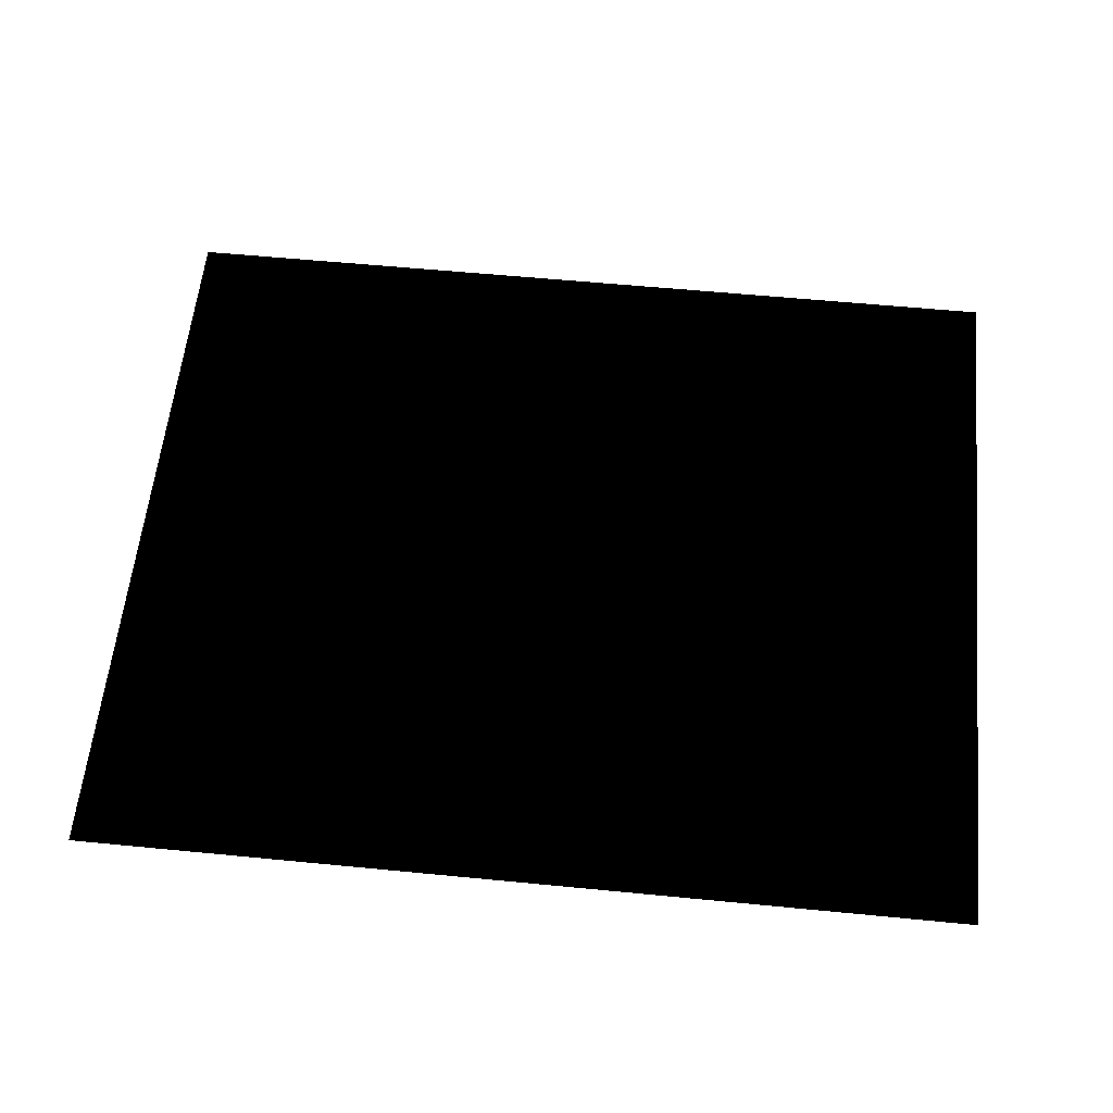
<metadata>
{"format":"obj","ext":"obj","renderer":"f3d","projection":"perspective","resolution":1024,"background":"white","views":[{"elev":58.9,"azim":-174.3,"up":"+Z"}]}
</metadata>
<code>
g TigerLevel-ArchedWallInnerNearBrazierNearStairs_AO+LightBaked
v -3.607 8.251 0.2313
v -3.607 9.25 0.2313
v -3.96 9.25 0.2313
v -3.96 8.251 0.2313
v -3.607 7.938 0.2313
v -3.96 7.938 0.2313
v -3.607 7.624 0.2313
v -3.96 7.624 0.2313
v -3.607 7.311 0.2313
v -3.96 7.311 0.2313
v -3.607 6.997 0.2313
v -3.96 6.997 0.2313
v -3.607 6.684 0.2313
v -3.96 6.684 0.2313
v -3.607 6.371 0.2313
v -3.96 6.371 0.2313
v -3.607 6.057 0.2313
v -3.96 6.057 0.2313
v -3.607 5.744 0.2313
v -3.96 5.744 0.2313
v -3.607 5.431 0.2313
v -3.96 5.431 0.2313
v -3.607 5.117 0.2313
v -3.96 5.117 0.2313
v -3.607 4.804 0.2313
v -3.96 4.804 0.2313
v -3.607 4.216 0.2313
v -3.96 4.216 0.2313
v -3.253 6.371 0.2313
v -3.253 6.684 0.2313
v -3.253 6.997 0.2313
v -3.253 7.311 0.2313
v -3.253 7.624 0.2313
v -3.253 7.938 0.2313
v -2.9 7.624 0.2313
v -2.9 7.938 0.2313
v -2.578 7.624 0.2313
v -2.578 7.938 0.2313
v -2.578 7.311 0.2313
v -2.9 7.311 0.2313
v -2.578 6.997 0.2313
v -2.9 6.997 0.2313
v -2.578 6.684 0.2313
v -2.9 6.684 0.2313
v -2.578 6.371 0.2313
v -2.9 6.371 0.2313
v -2.578 6.057 0.2313
v -2.9 6.057 0.2313
v -2.578 5.744 0.2313
v -2.9 5.744 0.2313
v -2.578 5.431 0.2313
v -2.9 5.431 0.2313
v -2.578 5.117 0.2313
v -2.9 5.117 0.2313
v -2.578 4.804 0.2313
v -2.9 4.804 0.2313
v -2.578 4.216 0.2313
v -2.9 4.216 0.2313
v -2.255 4.216 0.2313
v -2.255 4.804 0.2313
v -1.933 4.216 0.2313
v -1.933 4.804 0.2313
v -1.611 4.216 0.2313
v -1.611 4.804 0.2313
v -1.933 5.117 0.2313
v -1.611 5.117 0.2313
v -1.933 5.431 0.2313
v -1.611 5.431 0.2313
v -1.933 5.744 0.2313
v -1.611 5.744 0.2313
v -1.933 6.057 0.2313
v -1.611 6.057 0.2313
v -1.933 6.371 0.2313
v -1.611 6.371 0.2313
v -1.933 6.684 0.2313
v -1.611 6.684 0.2313
v -1.933 6.997 0.2313
v -1.611 6.997 0.2313
v -1.933 7.311 0.2313
v -1.611 7.311 0.2313
v -1.933 7.624 0.2313
v -1.611 7.624 0.2313
v -1.933 7.938 0.2313
v -1.611 7.938 0.2313
v -1.933 8.251 0.2313
v -1.611 8.251 0.2313
v -1.933 9.25 0.2313
v -1.611 9.25 0.2313
v -1.289 7.624 0.2313
v -1.289 7.938 0.2313
v -0.9666 7.624 0.2313
v -0.9666 7.938 0.2313
v -0.4832 7.624 0.2313
v -0.4832 7.311 0.2313
v -0.9666 7.311 0.2313
v -0.4832 6.997 0.2313
v -0.9666 6.997 0.2313
v -0.4832 6.684 0.2313
v -0.9666 6.684 0.2313
v -0.4832 6.371 0.2313
v -0.9666 6.371 0.2313
v -0.4832 6.057 0.2313
v -0.9666 6.057 0.2313
v -0.4832 5.744 0.2313
v -0.9666 5.744 0.2313
v -0.4832 5.431 0.2313
v -0.9666 5.431 0.2313
v -0.4832 5.117 0.2313
v -0.9666 5.117 0.2313
v -0.4832 4.804 0.2313
v -0.9666 4.804 0.2313
v -0.4832 4.216 0.2313
v -0.9666 4.216 0.2313
v -1.289 6.684 0.2313
v -1.289 6.997 0.2313
v -1.289 7.311 0.2313
v -1.289 6.371 0.2313
v -1.289 6.057 0.2313
v -1.289 5.744 0.2313
v -1.289 5.431 0.2313
v -1.289 5.117 0.2313
v -1.289 4.804 0.2313
v -1.289 4.216 0.2313
v -1.289 3.628 0.2313
v -1.611 3.628 0.2313
v -1.289 3.039 0.2313
v -1.611 3.039 0.2313
v -1.289 2.715 0.2313
v -0.9666 2.715 0.2313
v -0.9666 3.039 0.2313
v -0.4832 2.715 0.2313
v -0.4832 2.631 0.2313
v -0.9666 2.631 0.2313
v -0.4832 3.039 0.2313
v -1.611 2.715 0.2313
v -1.933 3.039 0.2313
v -1.933 2.715 0.2313
v -1.611 2.631 0.2313
v -1.933 2.631 0.2313
v -1.289 2.631 0.2313
v -2.255 2.715 0.2313
v -2.255 2.631 0.2313
v -2.578 2.715 0.2313
v -2.578 2.631 0.2313
v -2.9 2.715 0.2313
v -2.9 3.039 0.2313
v -2.578 3.039 0.2313
v -2.9 2.631 0.2313
v -2.255 3.039 0.2313
v -3.253 3.039 0.2313
v -3.253 2.715 0.2313
v -3.607 3.039 0.2313
v -3.607 2.715 0.2313
v -3.96 3.039 0.2313
v -3.96 2.715 0.2313
v -3.607 2.631 0.2313
v -3.96 2.631 0.2313
v -3.253 2.631 0.2313
v -3.607 3.628 0.2313
v -3.253 3.628 0.2313
v -3.253 4.216 0.2313
v -3.253 4.804 0.2313
v -3.253 5.117 0.2313
v -3.253 5.431 0.2313
v -3.253 5.744 0.2313
v -3.253 6.057 0.2313
v -2.9 3.628 0.2313
v -2.578 3.628 0.2313
v -2.255 3.628 0.2313
v -1.933 3.628 0.2313
v -2.578 8.251 0.2313
v -2.9 8.251 0.2313
v -2.9 9.25 0.2313
v -2.578 9.25 0.2313
v -2.255 8.251 0.2313
v -2.255 9.25 0.2313
v -2.255 7.938 0.2313
v -2.255 7.624 0.2313
v -2.255 7.311 0.2313
v -2.255 6.997 0.2313
v -2.255 6.684 0.2313
v -2.255 6.371 0.2313
v -2.255 6.057 0.2313
v -2.255 5.744 0.2313
v -2.255 5.431 0.2313
v -2.255 5.117 0.2313
v 3.253 8.251 0.2313
v 3.253 9.25 0.2313
v 2.9 9.25 0.2313
v 2.9 8.251 0.2313
v 3.253 7.938 0.2313
v 2.9 7.938 0.2313
v 3.253 7.624 0.2313
v 2.9 7.624 0.2313
v 3.253 7.311 0.2313
v 2.9 7.311 0.2313
v 3.253 6.997 0.2313
v 2.9 6.997 0.2313
v 3.253 6.684 0.2313
v 2.9 6.684 0.2313
v 3.253 6.371 0.2313
v 2.9 6.371 0.2313
v 3.253 6.057 0.2313
v 2.9 6.057 0.2313
v 3.253 5.744 0.2313
v 2.9 5.744 0.2313
v 3.253 5.431 0.2313
v 2.9 5.431 0.2313
v 3.253 5.117 0.2313
v 2.9 5.117 0.2313
v 3.253 4.804 0.2313
v 2.9 4.804 0.2313
v 3.253 4.216 0.2313
v 2.9 4.216 0.2313
v 2.578 6.684 0.2313
v 2.578 6.997 0.2313
v 2.256 6.997 0.2313
v 2.256 7.311 0.2313
v 1.933 7.311 0.2313
v 1.933 6.997 0.2313
v 2.256 6.684 0.2313
v 1.933 6.684 0.2313
v 2.256 6.371 0.2313
v 1.933 6.371 0.2313
v 2.256 6.057 0.2313
v 1.933 6.057 0.2313
v 2.256 5.744 0.2313
v 1.933 5.744 0.2313
v 2.256 5.431 0.2313
v 1.933 5.431 0.2313
v 2.256 5.117 0.2313
v 1.933 5.117 0.2313
v 2.256 4.804 0.2313
v 1.933 4.804 0.2313
v 2.256 4.216 0.2313
v 1.933 4.216 0.2313
v 1.611 6.684 0.2313
v 1.611 6.997 0.2313
v 1.289 6.997 0.2313
v 1.289 7.311 0.2313
v 0.9667 7.311 0.2313
v 0.9667 6.997 0.2313
v 1.289 6.684 0.2313
v 0.9667 6.684 0.2313
v 1.289 6.371 0.2313
v 0.9667 6.371 0.2313
v 1.289 6.057 0.2313
v 0.9667 6.057 0.2313
v 1.289 5.744 0.2313
v 0.9667 5.744 0.2313
v 1.289 5.431 0.2313
v 0.9667 5.431 0.2313
v 1.289 5.117 0.2313
v 0.9667 5.117 0.2313
v 1.289 4.804 0.2313
v 0.9667 4.804 0.2313
v 1.289 4.216 0.2313
v 0.9667 4.216 0.2313
v 0.4833 6.684 0.2313
v 0.4833 6.997 0.2313
v -7.749e-05 6.997 0.2313
v -7.749e-05 6.684 0.2313
v 0.4833 6.371 0.2313
v -7.749e-05 6.371 0.2313
v 0.4833 6.057 0.2313
v -7.749e-05 6.057 0.2313
v 0.4833 5.744 0.2313
v -7.749e-05 5.744 0.2313
v 0.4833 5.431 0.2313
v -7.749e-05 5.431 0.2313
v 0.4833 5.117 0.2313
v -7.749e-05 5.117 0.2313
v 0.4833 4.804 0.2313
v -7.749e-05 4.804 0.2313
v 0.4833 4.216 0.2313
v -7.749e-05 4.216 0.2313
v -7.749e-05 7.311 0.2313
v 0.4833 7.311 0.2313
v -7.749e-05 7.624 0.2313
v 0.4833 7.624 0.2313
v -7.749e-05 7.938 0.2313
v 0.4833 7.938 0.2313
v -7.749e-05 8.251 0.2313
v 0.4833 8.251 0.2313
v -7.749e-05 9.25 0.2313
v 0.4833 9.25 0.2313
v -0.4832 7.938 0.2313
v -0.9666 8.251 0.2313
v -0.4832 8.251 0.2313
v -0.9666 9.25 0.2313
v -0.4832 9.25 0.2313
v -1.289 8.251 0.2313
v -1.289 9.25 0.2313
v 0.9667 8.251 0.2313
v 0.9667 7.938 0.2313
v 1.289 7.938 0.2313
v 1.289 8.251 0.2313
v 0.9667 9.25 0.2313
v 1.289 9.25 0.2313
v 1.289 7.624 0.2313
v 0.9667 7.624 0.2313
v 1.611 7.624 0.2313
v 1.611 7.938 0.2313
v 1.933 7.624 0.2313
v 1.933 7.938 0.2313
v 2.256 7.624 0.2313
v 2.256 7.938 0.2313
v 1.933 8.251 0.2313
v 2.256 8.251 0.2313
v 1.933 9.25 0.2313
v 2.256 9.25 0.2313
v 1.611 7.311 0.2313
v 1.611 8.251 0.2313
v 1.611 9.25 0.2313
v 2.578 7.938 0.2313
v 2.578 7.624 0.2313
v 2.578 7.311 0.2313
v 2.578 8.251 0.2313
v 2.578 9.25 0.2313
v 3.253 2.631 0.2313
v 3.253 2.715 0.2313
v 2.9 2.715 0.2313
v 2.9 2.631 0.2313
v 2.9 3.039 0.2313
v 3.253 3.039 0.2313
v 2.578 3.039 0.2313
v 2.578 2.715 0.2313
v 2.256 3.039 0.2313
v 2.256 2.715 0.2313
v 1.933 3.039 0.2313
v 1.933 2.715 0.2313
v 2.256 2.631 0.2313
v 1.933 2.631 0.2313
v 1.611 3.039 0.2313
v 1.611 2.715 0.2313
v 1.289 3.039 0.2313
v 1.289 2.715 0.2313
v 0.9667 3.039 0.2313
v 0.9667 2.715 0.2313
v 1.289 2.631 0.2313
v 0.9667 2.631 0.2313
v 0.4833 3.039 0.2313
v 0.4833 2.715 0.2313
v -7.749e-05 3.039 0.2313
v -7.749e-05 2.715 0.2313
v 0.4833 2.631 0.2313
v -7.749e-05 2.631 0.2313
v 1.611 2.631 0.2313
v 0.4833 3.628 0.2313
v -0.4832 3.628 0.2313
v -7.749e-05 3.628 0.2313
v -0.9666 3.628 0.2313
v 0.9667 3.628 0.2313
v 1.289 3.628 0.2313
v 1.611 3.628 0.2313
v 1.611 4.216 0.2313
v 1.611 4.804 0.2313
v 1.611 5.117 0.2313
v 1.611 5.431 0.2313
v 1.611 5.744 0.2313
v 1.611 6.057 0.2313
v 1.611 6.371 0.2313
v 1.933 3.628 0.2313
v 2.256 3.628 0.2313
v 2.578 3.628 0.2313
v 2.578 4.216 0.2313
v 2.578 4.804 0.2313
v 2.578 5.117 0.2313
v 2.578 5.431 0.2313
v 2.578 5.744 0.2313
v 2.578 6.057 0.2313
v 2.578 6.371 0.2313
v 2.9 3.628 0.2313
v 3.253 3.628 0.2313
v 3.607 3.039 0.2313
v 3.607 2.715 0.2313
v 3.96 2.715 0.2313
v 3.96 3.039 0.2313
v 3.96 2.631 0.2313
v 3.607 2.631 0.2313
v 3.607 3.628 0.2313
v 3.607 4.216 0.2313
v 3.607 4.804 0.2313
v 3.607 5.117 0.2313
v 3.607 5.431 0.2313
v 3.607 5.744 0.2313
v 3.607 6.057 0.2313
v 3.607 6.371 0.2313
v 3.607 6.684 0.2313
v 3.607 6.997 0.2313
v 3.607 7.311 0.2313
v 3.607 7.624 0.2313
v 3.607 7.938 0.2313
v 3.96 7.624 0.2313
v 3.96 7.938 0.2313
v 3.96 7.311 0.2313
v 3.96 6.997 0.2313
v 3.96 6.684 0.2313
v 3.96 6.371 0.2313
v 3.96 6.057 0.2313
v 3.96 5.744 0.2313
v 3.96 5.431 0.2313
v 3.96 5.117 0.2313
v 3.96 4.804 0.2313
v 3.96 4.216 0.2313
v 3.96 3.628 0.2313
v -3.253 8.251 0.2313
v -3.253 9.25 0.2313
v 2.578 2.631 0.2313
v 3.96 8.251 0.2313
v 3.607 8.251 0.2313
v 3.607 9.25 0.2313
v 3.96 9.25 0.2313
v -3.96 3.628 0.2313
g TigerLevel-ArchedWallInnerNearBrazierNearStairs_AO+LightBaked_0
f 3 2 1
f 4 3 1
f 4 1 5
f 6 4 5
f 6 5 7
f 8 6 7
f 8 7 9
f 10 8 9
f 10 9 11
f 12 10 11
f 12 11 13
f 14 12 13
f 14 13 15
f 16 14 15
f 16 15 17
f 18 16 17
f 18 17 19
f 20 18 19
f 20 19 21
f 22 20 21
f 22 21 23
f 24 22 23
f 24 23 25
f 26 24 25
f 26 25 27
f 28 26 27
f 15 13 29
f 13 30 29
f 13 11 30
f 11 31 30
f 11 9 31
f 9 32 31
f 9 7 32
f 7 33 32
f 7 5 33
f 5 34 33
f 33 34 35
f 34 36 35
f 35 36 37
f 36 38 37
f 35 37 39
f 40 35 39
f 33 35 40
f 32 33 40
f 40 39 41
f 42 40 41
f 32 40 42
f 31 32 42
f 42 41 43
f 44 42 43
f 44 43 45
f 46 44 45
f 46 45 47
f 48 46 47
f 48 47 49
f 50 48 49
f 50 49 51
f 52 50 51
f 52 51 53
f 54 52 53
f 54 53 55
f 56 54 55
f 56 55 57
f 58 56 57
f 57 55 59
f 55 60 59
f 55 53 60
f 59 60 61
f 60 62 61
f 61 62 63
f 62 64 63
f 62 65 64
f 65 66 64
f 65 67 66
f 67 68 66
f 67 69 68
f 69 70 68
f 69 71 70
f 71 72 70
f 71 73 72
f 73 74 72
f 73 75 74
f 75 76 74
f 75 77 76
f 77 78 76
f 77 79 78
f 79 80 78
f 79 81 80
f 81 82 80
f 81 83 82
f 83 84 82
f 83 85 84
f 85 86 84
f 85 87 86
f 87 88 86
f 82 84 89
f 84 90 89
f 84 86 90
f 89 90 91
f 90 92 91
f 91 92 93
f 91 93 94
f 95 91 94
f 89 91 95
f 95 94 96
f 97 95 96
f 97 96 98
f 99 97 98
f 99 98 100
f 101 99 100
f 101 100 102
f 103 101 102
f 103 102 104
f 105 103 104
f 105 104 106
f 107 105 106
f 107 106 108
f 109 107 108
f 109 108 110
f 111 109 110
f 111 110 112
f 113 111 112
f 114 99 101
f 114 115 99
f 78 115 114
f 78 80 115
f 80 116 115
f 80 82 116
f 82 89 116
f 116 89 95
f 116 95 97
f 115 116 97
f 115 97 99
f 76 78 114
f 76 114 117
f 117 114 101
f 74 76 117
f 117 101 103
f 118 117 103
f 74 117 118
f 72 74 118
f 118 103 105
f 119 118 105
f 72 118 119
f 70 72 119
f 119 105 107
f 120 119 107
f 70 119 120
f 68 70 120
f 120 107 109
f 121 120 109
f 68 120 121
f 66 68 121
f 121 109 111
f 122 121 111
f 66 121 122
f 64 66 122
f 122 111 113
f 123 122 113
f 64 122 123
f 63 64 123
f 63 123 124
f 125 63 124
f 125 124 126
f 127 125 126
f 127 126 128
f 128 126 129
f 126 130 129
f 126 124 130
f 129 130 131
f 129 131 132
f 133 129 132
f 128 129 133
f 130 134 131
f 135 127 128
f 136 127 135
f 137 136 135
f 137 135 138
f 139 137 138
f 140 128 133
f 135 128 140
f 138 135 140
f 141 137 139
f 142 141 139
f 143 141 142
f 144 143 142
f 145 143 144
f 145 146 143
f 146 147 143
f 143 147 141
f 148 145 144
f 149 136 137
f 141 149 137
f 147 149 141
f 150 146 145
f 151 150 145
f 151 145 148
f 152 150 151
f 153 152 151
f 154 152 153
f 155 154 153
f 155 153 156
f 157 155 156
f 158 151 148
f 153 151 158
f 156 153 158
f 152 159 150
f 159 160 150
f 150 160 146
f 159 27 160
f 27 161 160
f 27 25 161
f 25 162 161
f 25 23 162
f 23 163 162
f 23 21 163
f 21 164 163
f 21 19 164
f 19 165 164
f 19 17 165
f 17 166 165
f 17 15 166
f 15 29 166
f 166 29 48
f 29 46 48
f 29 30 46
f 30 44 46
f 30 31 44
f 31 42 44
f 166 48 50
f 165 166 50
f 165 50 52
f 164 165 52
f 164 52 54
f 163 164 54
f 163 54 56
f 162 163 56
f 162 56 58
f 161 162 58
f 161 58 167
f 160 161 167
f 160 167 146
f 146 167 147
f 167 168 147
f 167 58 168
f 147 168 149
f 168 169 149
f 168 57 169
f 58 57 168
f 57 59 169
f 149 169 136
f 169 170 136
f 169 59 170
f 59 61 170
f 136 170 127
f 170 125 127
f 170 61 125
f 61 63 125
f 172 171 38
f 36 172 38
f 172 173 171
f 173 174 171
f 171 174 175
f 174 176 175
f 175 176 85
f 176 87 85
f 175 85 83
f 177 175 83
f 171 175 177
f 38 171 177
f 177 83 81
f 178 177 81
f 38 177 178
f 178 81 79
f 179 178 79
f 179 79 77
f 180 179 77
f 180 77 75
f 181 180 75
f 181 75 73
f 182 181 73
f 182 73 71
f 183 182 71
f 183 71 69
f 184 183 69
f 184 69 67
f 185 184 67
f 185 67 65
f 186 185 65
f 186 65 62
f 60 186 62
f 53 186 60
f 51 185 186
f 53 51 186
f 49 184 185
f 51 49 185
f 47 183 184
f 49 47 184
f 45 182 183
f 47 45 183
f 45 43 182
f 43 181 182
f 43 41 181
f 41 180 181
f 41 39 180
f 39 179 180
f 39 37 179
f 37 178 179
f 37 38 178
f 189 188 187
f 190 189 187
f 190 187 191
f 192 190 191
f 192 191 193
f 194 192 193
f 194 193 195
f 196 194 195
f 196 195 197
f 198 196 197
f 198 197 199
f 200 198 199
f 200 199 201
f 202 200 201
f 202 201 203
f 204 202 203
f 204 203 205
f 206 204 205
f 206 205 207
f 208 206 207
f 208 207 209
f 210 208 209
f 210 209 211
f 212 210 211
f 212 211 213
f 214 212 213
f 215 200 202
f 215 216 200
f 217 216 215
f 217 218 216
f 219 218 217
f 220 219 217
f 220 217 221
f 221 217 215
f 222 220 221
f 222 221 223
f 224 222 223
f 224 223 225
f 226 224 225
f 226 225 227
f 228 226 227
f 228 227 229
f 230 228 229
f 230 229 231
f 232 230 231
f 232 231 233
f 234 232 233
f 234 233 235
f 236 234 235
f 237 222 224
f 237 238 222
f 239 238 237
f 239 240 238
f 241 240 239
f 242 241 239
f 242 239 243
f 243 239 237
f 244 242 243
f 244 243 245
f 246 244 245
f 246 245 247
f 248 246 247
f 248 247 249
f 250 248 249
f 250 249 251
f 252 250 251
f 252 251 253
f 254 252 253
f 254 253 255
f 256 254 255
f 256 255 257
f 258 256 257
f 259 244 246
f 259 260 244
f 261 260 259
f 262 261 259
f 262 259 263
f 264 262 263
f 264 263 265
f 266 264 265
f 266 265 267
f 268 266 267
f 268 267 269
f 270 268 269
f 270 269 271
f 272 270 271
f 272 271 273
f 274 272 273
f 274 273 275
f 276 274 275
f 96 261 262
f 98 96 262
f 98 262 264
f 100 98 264
f 100 264 266
f 102 100 266
f 102 266 268
f 104 102 268
f 104 268 270
f 106 104 270
f 106 270 272
f 108 106 272
f 108 272 274
f 110 108 274
f 110 274 276
f 112 110 276
f 96 94 261
f 94 277 261
f 261 277 260
f 277 278 260
f 277 279 278
f 279 280 278
f 279 281 280
f 281 282 280
f 281 283 282
f 283 284 282
f 283 285 284
f 285 286 284
f 287 281 279
f 93 287 279
f 93 279 277
f 94 93 277
f 92 287 93
f 92 288 287
f 288 289 287
f 289 283 281
f 287 289 281
f 288 290 289
f 290 291 289
f 291 285 283
f 289 291 283
f 292 288 92
f 90 292 92
f 86 292 90
f 293 290 288
f 292 293 288
f 88 293 292
f 86 88 292
f 284 286 294
f 284 294 295
f 295 294 296
f 294 297 296
f 294 298 297
f 298 299 297
f 295 296 300
f 301 295 300
f 301 300 240
f 241 301 240
f 282 295 301
f 282 284 295
f 280 282 301
f 280 301 241
f 278 280 241
f 278 241 242
f 260 278 242
f 260 242 244
f 300 296 302
f 296 303 302
f 296 297 303
f 302 303 304
f 303 305 304
f 304 305 306
f 304 306 218
f 219 304 218
f 302 304 219
f 305 307 306
f 305 308 307
f 308 309 307
f 308 310 309
f 310 311 309
f 312 302 219
f 300 302 312
f 240 300 312
f 312 219 220
f 238 312 220
f 240 312 238
f 238 220 222
f 313 308 305
f 303 313 305
f 297 313 303
f 314 310 308
f 313 314 308
f 299 314 313
f 297 299 313
f 307 309 315
f 307 315 316
f 316 315 194
f 315 192 194
f 306 307 316
f 316 194 196
f 317 316 196
f 306 316 317
f 218 306 317
f 317 196 198
f 216 317 198
f 218 317 216
f 216 198 200
f 315 318 192
f 318 190 192
f 309 318 315
f 318 319 190
f 319 189 190
f 311 319 318
f 309 311 318
f 322 321 320
f 323 322 320
f 322 324 321
f 324 325 321
f 326 324 322
f 327 326 322
f 327 322 323
f 328 326 327
f 329 328 327
f 330 328 329
f 331 330 329
f 331 329 332
f 333 331 332
f 334 330 331
f 335 334 331
f 335 331 333
f 336 334 335
f 337 336 335
f 338 336 337
f 339 338 337
f 339 337 340
f 341 339 340
f 342 338 339
f 343 342 339
f 343 339 341
f 344 342 343
f 345 344 343
f 345 343 346
f 346 343 341
f 347 345 346
f 134 344 345
f 131 134 345
f 131 345 347
f 132 131 347
f 337 335 348
f 340 337 348
f 348 335 333
f 342 349 338
f 134 350 344
f 350 351 344
f 351 349 342
f 344 351 342
f 350 112 351
f 112 276 351
f 351 276 349
f 352 350 134
f 130 352 134
f 124 352 130
f 124 123 352
f 123 113 352
f 113 112 350
f 352 113 350
f 276 275 349
f 349 275 353
f 349 353 338
f 275 258 353
f 275 273 258
f 273 256 258
f 273 271 256
f 271 254 256
f 271 269 254
f 269 252 254
f 269 267 252
f 267 250 252
f 267 265 250
f 265 248 250
f 265 263 248
f 263 246 248
f 263 259 246
f 338 353 336
f 353 354 336
f 336 354 334
f 354 355 334
f 354 257 355
f 257 356 355
f 257 255 356
f 255 357 356
f 255 253 357
f 253 358 357
f 253 251 358
f 251 359 358
f 251 249 359
f 249 360 359
f 249 247 360
f 247 361 360
f 247 245 361
f 245 362 361
f 245 243 362
f 243 237 362
f 362 237 224
f 362 224 226
f 361 362 226
f 361 226 228
f 360 361 228
f 360 228 230
f 359 360 230
f 359 230 232
f 358 359 232
f 358 232 234
f 357 358 234
f 357 234 236
f 356 357 236
f 356 236 363
f 355 356 363
f 355 363 330
f 334 355 330
f 330 363 328
f 363 364 328
f 363 236 364
f 328 364 326
f 364 365 326
f 364 235 365
f 236 235 364
f 235 366 365
f 235 233 366
f 233 367 366
f 233 231 367
f 231 368 367
f 231 229 368
f 229 369 368
f 229 227 369
f 227 370 369
f 227 225 370
f 225 371 370
f 225 223 371
f 223 372 371
f 223 221 372
f 221 215 372
f 372 215 202
f 372 202 204
f 371 372 204
f 371 204 206
f 370 371 206
f 370 206 208
f 369 370 208
f 369 208 210
f 368 369 210
f 368 210 212
f 367 368 212
f 367 212 214
f 366 367 214
f 366 214 373
f 365 366 373
f 365 373 324
f 326 365 324
f 324 373 325
f 373 374 325
f 373 214 374
f 325 374 375
f 325 375 376
f 376 375 377
f 375 378 377
f 321 325 376
f 376 377 379
f 380 376 379
f 321 376 380
f 320 321 380
f 374 381 375
f 375 381 378
f 374 213 381
f 213 382 381
f 213 211 382
f 211 383 382
f 211 209 383
f 209 384 383
f 209 207 384
f 207 385 384
f 207 205 385
f 205 386 385
f 205 203 386
f 203 387 386
f 203 201 387
f 201 388 387
f 201 199 388
f 199 389 388
f 199 197 389
f 197 390 389
f 197 195 390
f 195 391 390
f 195 193 391
f 193 392 391
f 193 191 392
f 191 393 392
f 392 393 394
f 393 395 394
f 392 394 396
f 391 392 396
f 391 396 397
f 390 391 397
f 390 397 398
f 389 390 398
f 389 398 399
f 388 389 399
f 388 399 400
f 387 388 400
f 387 400 401
f 386 387 401
f 386 401 402
f 385 386 402
f 385 402 403
f 384 385 403
f 384 403 404
f 383 384 404
f 383 404 405
f 382 383 405
f 382 405 406
f 381 382 406
f 381 406 378
f 407 172 36
f 34 407 36
f 1 407 34
f 5 1 34
f 407 408 172
f 408 173 172
f 2 408 407
f 1 2 407
f 286 298 294
f 409 327 323
f 329 327 409
f 332 329 409
f 411 410 395
f 393 411 395
f 187 411 393
f 191 187 393
f 411 412 410
f 412 413 410
f 188 412 411
f 187 188 411
f 258 257 354
f 353 258 354
f 214 213 374
f 414 159 152
f 154 414 152
f 414 28 159
f 28 27 159

</code>
